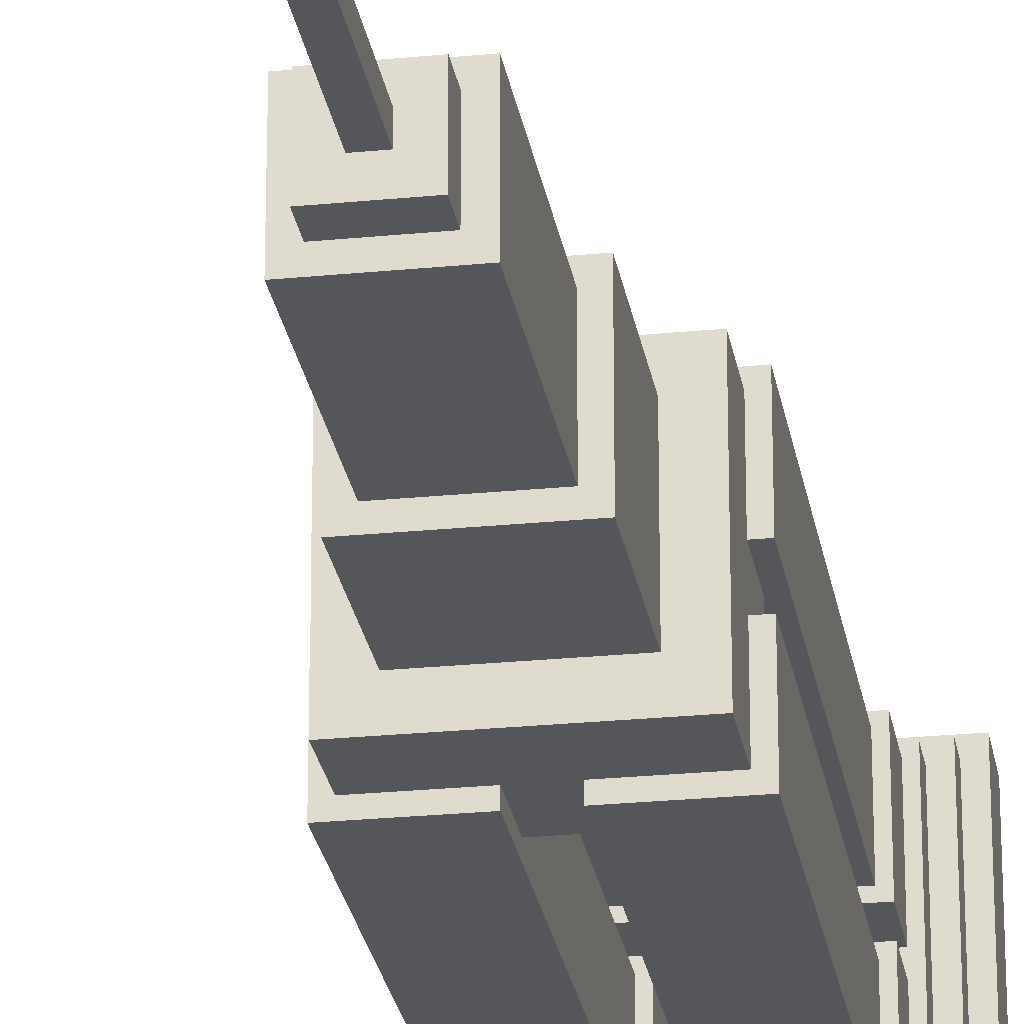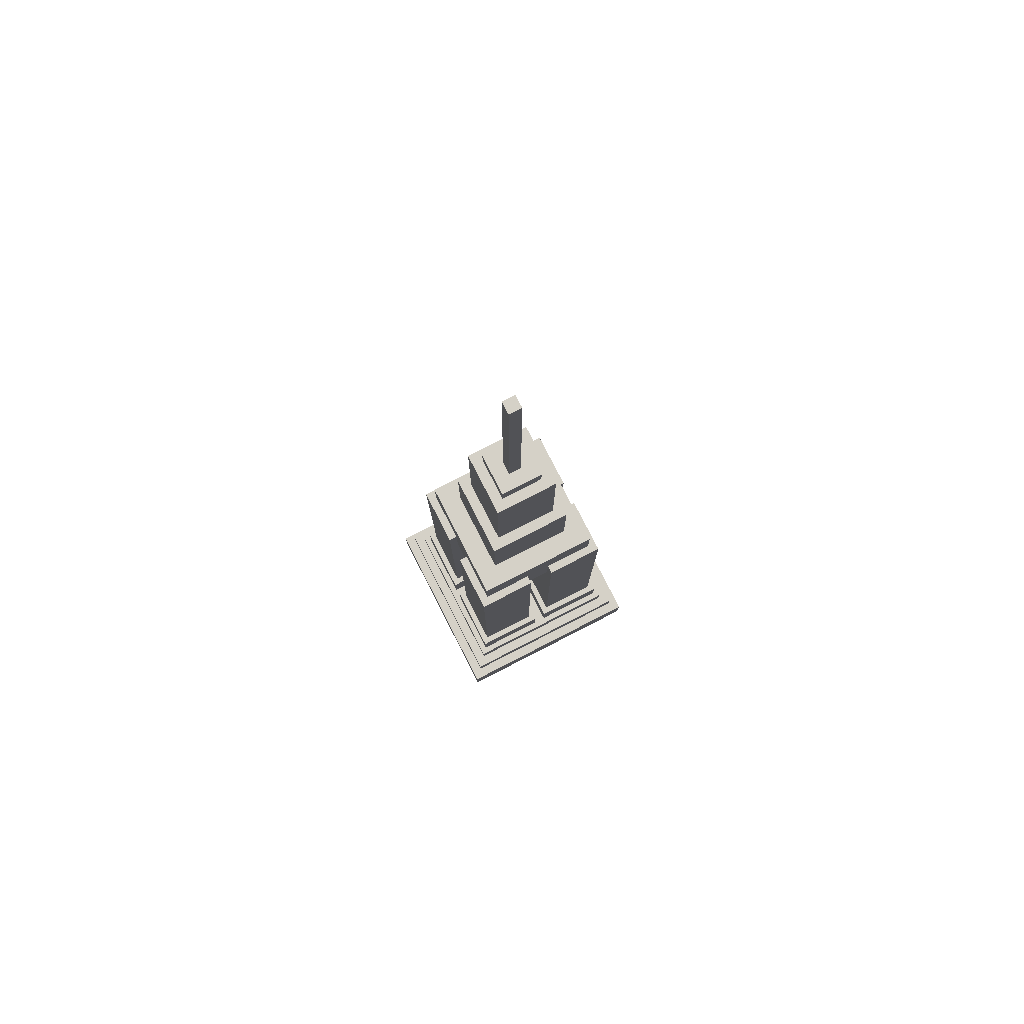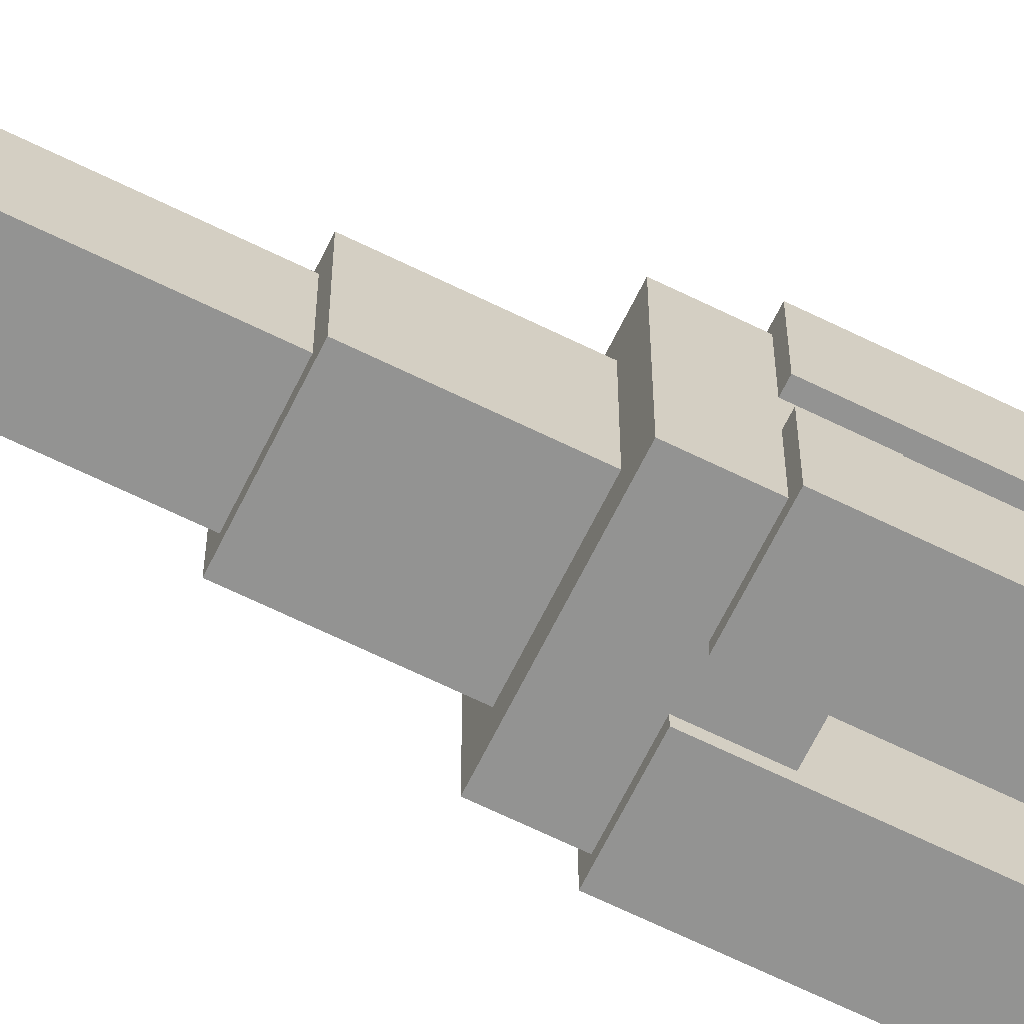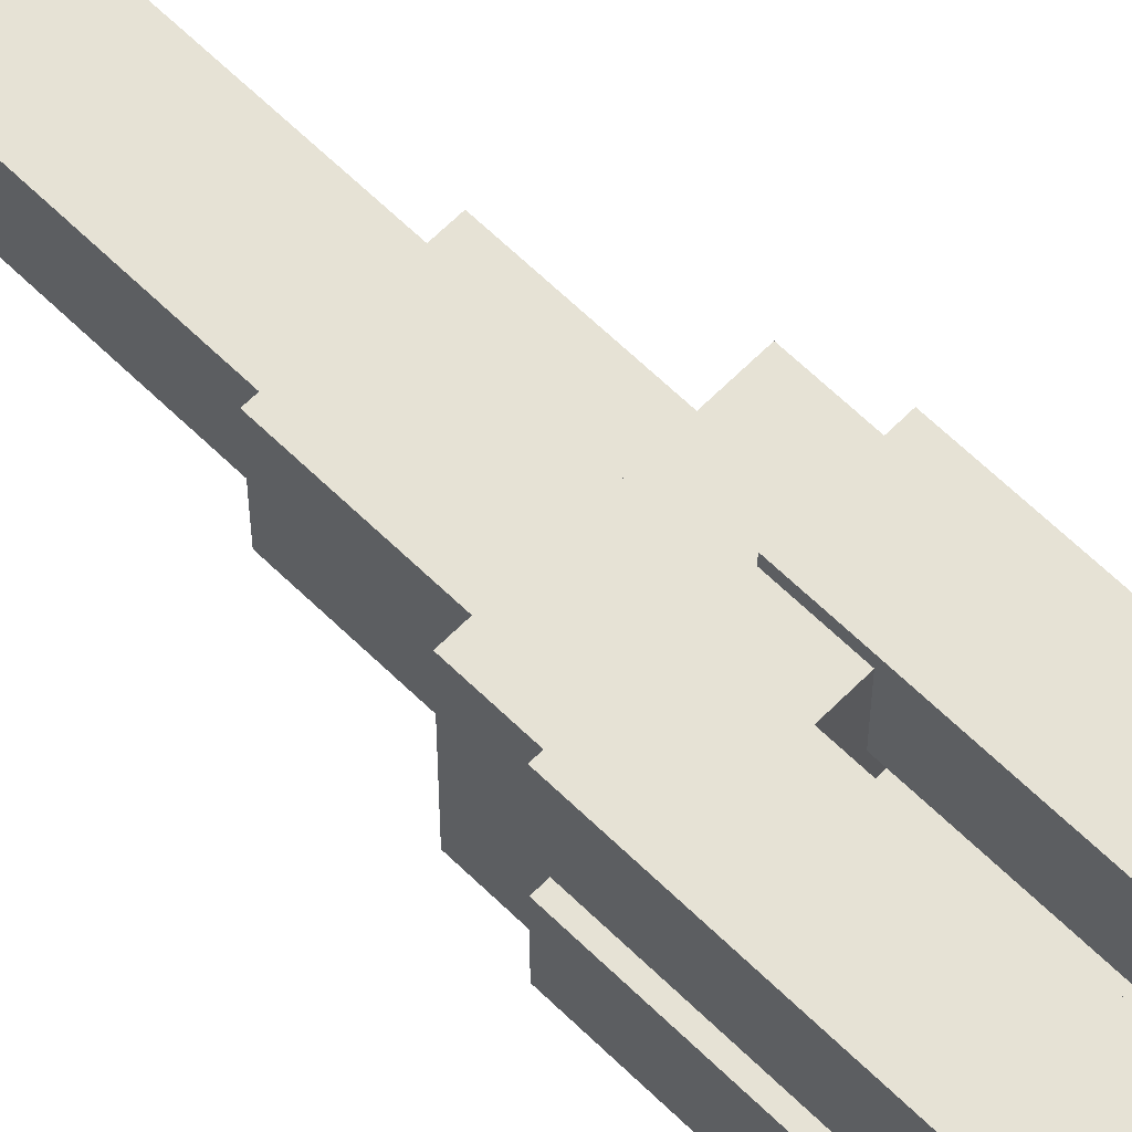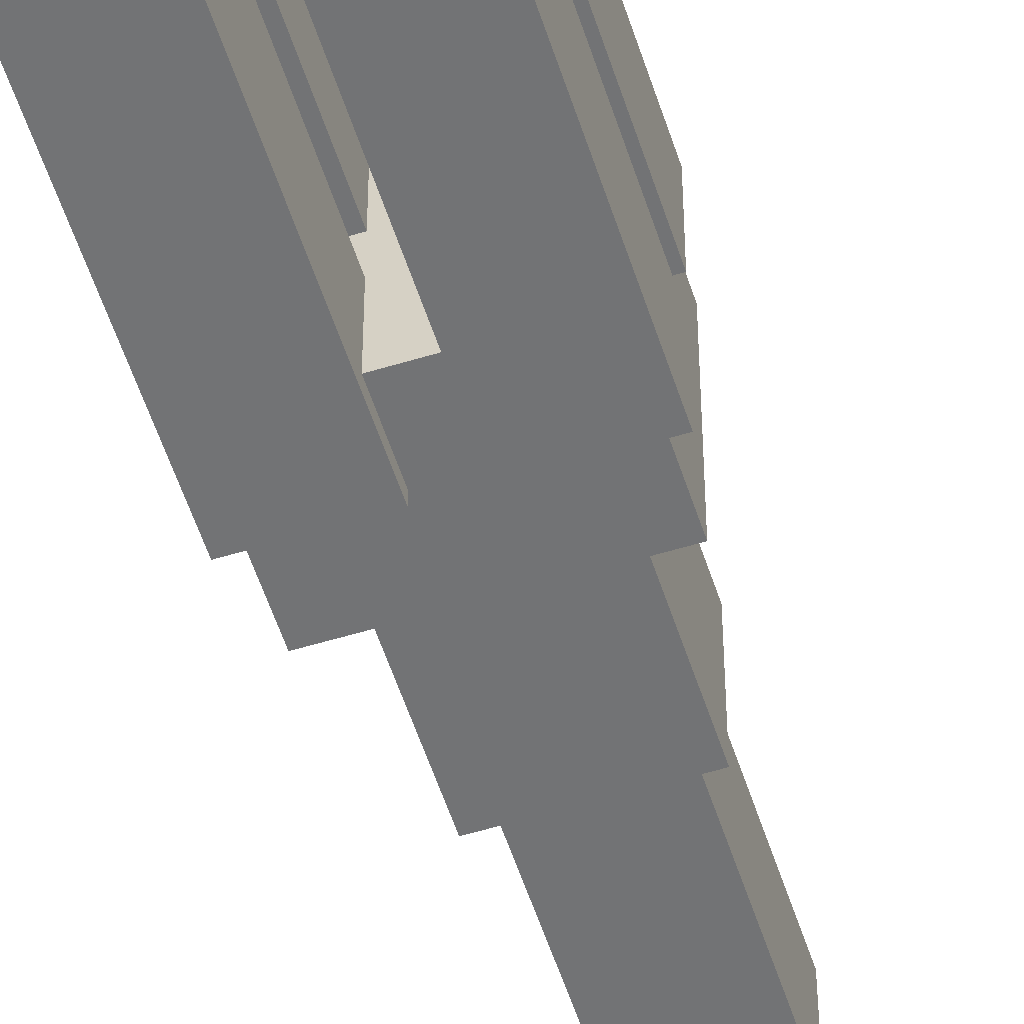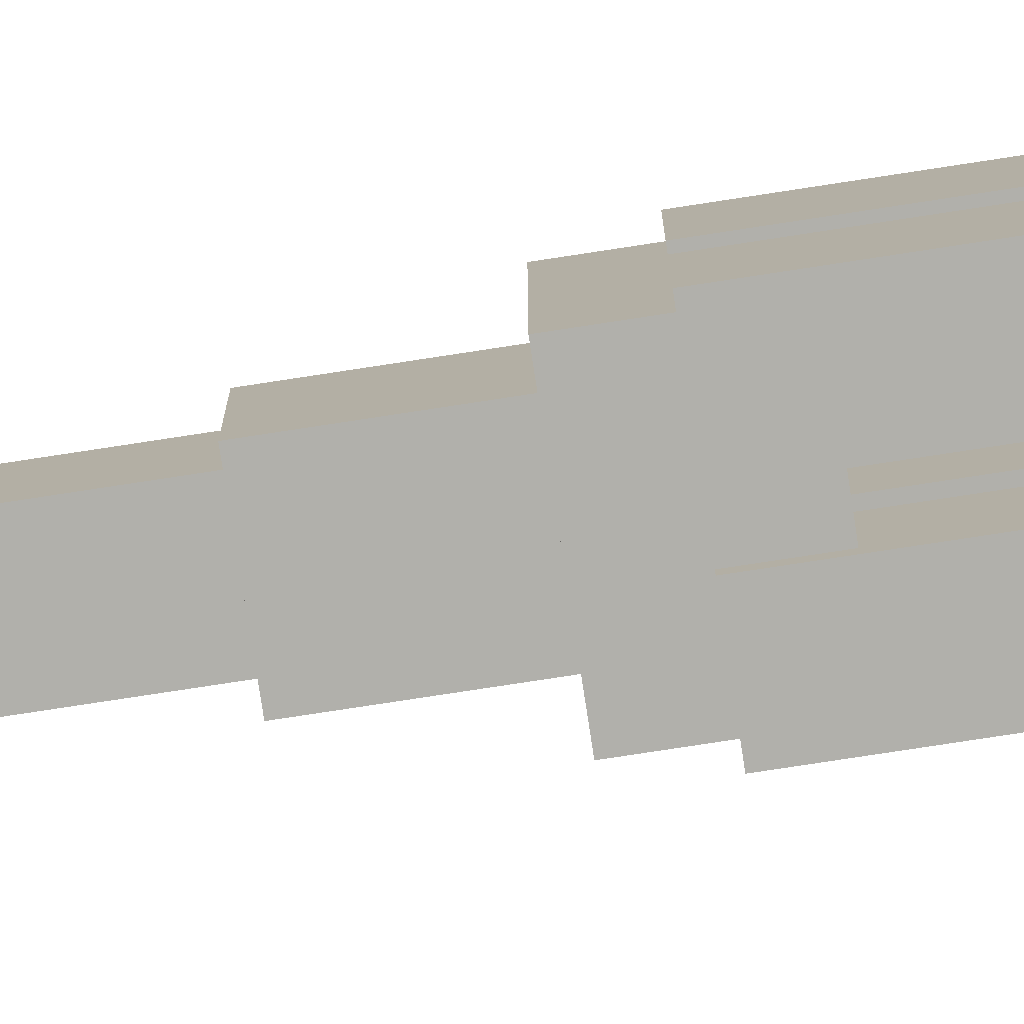
<metadata>
{"format":"obj","ext":"obj","renderer":"f3d","projection":"perspective","resolution":1024,"background":"white","views":[{"elev":-25.4,"azim":-170.9,"up":"+Z"},{"elev":79.2,"azim":62.9,"up":"+Y"},{"elev":-66.7,"azim":-116.2,"up":"+Z"},{"elev":63.9,"azim":-45.4,"up":"+Z"},{"elev":-55.7,"azim":17.8,"up":"+Z"},{"elev":-78.4,"azim":-81.3,"up":"+Z"}]}
</metadata>
<code>
v  -25 0 25
v  25 0 25
v  25 10 25
v  -25 10 25
v  25 0 -25
v  25 10 -25
v  -25 0 -25
v  -25 10 -25
v  -22.5 15.33 -22.5
v  22.5 15.33 -22.5
v  22.5 10 -22.5
v  -22.5 10 -22.5
v  22.5 15.33 22.5
v  22.5 10 22.5
v  -22.5 15.33 22.5
v  -22.5 10 22.5
v  20 20.76 20
v  -20 20.76 20
v  -20 15.33 20
v  20 15.33 20
v  -20 20.76 -20
v  -20 15.33 -20
v  20 20.76 -20
v  20 15.33 -20
v  18.5 0 18.5
v  18.5 -0 1.5
v  17 98.37 17
v  3 98.37 17
v  3 29.86 17
v  17 29.86 17
v  3 29.86 3
v  3 88.47 3
v  15 88.47 3
v  17 29.86 3
v  18.5 -0.1442 18.5
v  1.5 -0.1442 18.5
v  1.5 -0.1442 1.5
v  18.5 -0.1442 1.5
v  1.5 0 18.5
v  1.5 -0 1.5
v  1.5 29.86 18.5
v  18.5 29.86 18.5
v  1.5 29.86 1.5
v  18.5 29.86 1.5
v  1.5 20.76 1.5
v  1.5 20.76 18.5
v  18.5 20.76 18.5
v  18.5 20.76 1.5
v  -18.5 20.76 18.5
v  -18.5 20.76 1.5
v  -3 30.96 17
v  -3 98.37 17
v  -17 98.37 17
v  -17 30.96 17
v  -1.5 30.96 18.5
v  -18.5 30.96 18.5
v  -1.5 20.76 18.5
v  -1.5 20.76 1.5
v  -1.5 30.96 1.5
v  -18.5 30.96 1.5
v  -17 30.96 3
v  -3 30.96 3
v  1.5 -0 -1.5
v  -1.5 -0 -1.5
v  -1.5 -0 -18.5
v  1.5 0 -18.5
v  3 29.86 -17
v  3 98.37 -17
v  17 98.37 -17
v  17 29.86 -17
v  1.5 -0.1442 -1.5
v  1.5 -0.1442 -18.5
v  18.5 -0.1442 -18.5
v  18.5 -0.1442 -1.5
v  18.5 29.86 -1.5
v  1.5 29.86 -1.5
v  1.5 20.76 -1.5
v  18.5 20.76 -1.5
v  18.5 20.76 -18.5
v  18.5 29.86 -18.5
v  1.5 29.86 -18.5
v  1.5 20.76 -18.5
v  3 29.86 -3
v  17 29.86 -3
v  18.5 -0 -18.5
v  18.5 -0 -1.5
v  -1.5 20.76 -1.5
v  -18.5 20.76 -1.5
v  -18.5 20.76 -18.5
v  -1.5 20.76 -18.5
v  -18.5 0 -1.5
v  -18.5 -0 -18.5
v  -3 29.86 -3
v  -3 88.47 -3
v  -15 88.47 -3
v  -17 29.86 -3
v  -17 98.37 -17
v  -3 98.37 -17
v  -3 29.86 -17
v  -17 29.86 -17
v  -1.5 -0.1442 -1.5
v  -18.5 -0.1442 -1.5
v  -18.5 -0.1442 -18.5
v  -1.5 -0.1442 -18.5
v  -18.5 29.86 -1.5
v  -1.5 29.86 -1.5
v  -18.5 29.86 -18.5
v  -1.5 29.86 -18.5
v  17 98.37 3
v  3 88.47 15
v  3 98.37 15
v  -3 88.47 15
v  -3 88.47 3
v  -17 98.37 3
v  17 98.37 -3
v  3 88.47 -15
v  3 88.47 -3
v  -3 88.47 -15
v  -3 98.37 -15
v  -17 98.37 -3
v  -15 98.37 15
v  -3 98.37 15
v  3 98.37 -15
v  15 98.37 -15
v  -15 98.37 -15
v  -15 98.37 -3
v  -15 88.47 3
v  -15 98.37 3
v  15 88.47 -3
v  15 98.37 -3
v  15 98.37 15
v  15 98.37 3
v  -15 108.5 15
v  -15 108.5 -15
v  15 108.5 15
v  15 108.5 -15
v  -10 108.5 10
v  -10 108.5 -10
v  10 130.8 10
v  -10 130.8 10
v  10 108.5 10
v  10 130.8 -10
v  10 108.5 -10
v  -10 130.8 -10
v  7.5 163.6 7.5
v  -7.5 163.6 7.5
v  -7.5 130.8 7.5
v  7.5 130.8 7.5
v  -7.5 163.6 -7.5
v  -7.5 130.8 -7.5
v  7.5 163.6 -7.5
v  7.5 130.8 -7.5
v  5 163.6 -5
v  -5 163.6 5
v  -5 163.6 -5
v  5 168.3 5
v  -5 168.3 5
v  5 163.6 5
v  5 168.3 -5
v  -5 168.3 -5
g Box001
f 1 2 3
f 3 4 1
f 2 5 6
f 6 3 2
f 5 7 8
f 8 6 5
f 7 1 4
f 4 8 7
f 9 10 11
f 11 12 9
f 11 10 13
f 13 14 11
f 14 13 15
f 15 16 14
f 12 16 15
f 15 9 12
f 6 8 12
f 12 11 6
f 3 6 11
f 11 14 3
f 4 3 14
f 14 16 4
f 17 18 19
f 19 20 17
f 19 18 21
f 21 22 19
f 22 21 23
f 23 24 22
f 20 24 23
f 23 17 20
f 12 8 4
f 4 16 12
f 15 13 20
f 20 19 15
f 9 15 19
f 19 22 9
f 10 9 22
f 22 24 10
f 5 2 25
f 25 26 5
f 27 28 29
f 29 30 27
f 31 32 33
f 33 34 31
f 35 36 37
f 37 38 35
f 25 39 36
f 36 35 25
f 39 40 37
f 37 36 39
f 40 26 38
f 38 37 40
f 25 35 38
f 38 26 25
f 30 29 41
f 41 42 30
f 43 41 29
f 29 31 43
f 44 43 31
f 31 34 44
f 41 43 45
f 45 46 41
f 46 47 42
f 42 41 46
f 44 42 47
f 47 48 44
f 45 43 44
f 44 48 45
f 20 13 10
f 10 24 20
f 39 25 2
f 2 1 39
f 17 47 46
f 46 18 17
f 30 42 44
f 44 34 30
f 21 18 49
f 49 50 21
f 51 52 53
f 53 54 51
f 55 56 49
f 49 57 55
f 57 58 59
f 59 55 57
f 60 59 58
f 58 50 60
f 49 56 60
f 60 50 49
f 54 61 60
f 60 56 54
f 59 62 51
f 51 55 59
f 54 56 55
f 55 51 54
f 47 17 23
f 23 48 47
f 57 46 45
f 45 58 57
f 18 46 57
f 57 49 18
f 60 61 62
f 62 59 60
f 63 40 64
f 63 64 65
f 63 65 66
f 67 68 69
f 69 70 67
f 71 72 73
f 73 74 71
f 75 76 77
f 77 78 75
f 78 79 80
f 80 75 78
f 81 80 79
f 79 82 81
f 77 76 81
f 81 82 77
f 83 67 81
f 81 76 83
f 80 70 84
f 84 75 80
f 83 76 75
f 75 84 83
f 74 73 85
f 85 86 74
f 86 63 71
f 71 74 86
f 72 71 63
f 63 66 72
f 85 73 72
f 72 66 85
f 58 45 87
f 58 87 88
f 50 58 88
f 78 48 23
f 23 79 78
f 48 78 77
f 77 45 48
f 40 63 86
f 86 26 40
f 5 26 86
f 86 85 5
f 81 67 70
f 70 80 81
f 21 89 90
f 21 90 82
f 21 82 79
f 21 79 23
f 91 1 7
f 7 92 91
f 93 94 95
f 95 96 93
f 97 98 99
f 99 100 97
f 101 102 103
f 103 104 101
f 64 91 102
f 102 101 64
f 91 92 103
f 103 102 91
f 64 101 104
f 104 65 64
f 93 96 105
f 105 106 93
f 107 105 96
f 96 100 107
f 108 107 100
f 100 99 108
f 105 107 89
f 89 88 105
f 88 87 106
f 106 105 88
f 92 65 104
f 104 103 92
f 89 107 108
f 108 90 89
f 87 90 108
f 108 106 87
f 65 92 7
f 7 5 85
f 7 85 66
f 65 7 66
f 21 50 88
f 88 89 21
f 87 45 77
f 90 87 77
f 90 77 82
f 64 40 39
f 91 64 39
f 91 39 1
f 93 106 108
f 108 99 93
f 30 34 109
f 109 27 30
f 110 29 28
f 28 111 110
f 112 51 62
f 62 113 112
f 61 54 53
f 53 114 61
f 115 84 70
f 70 69 115
f 116 67 83
f 83 117 116
f 118 99 98
f 98 119 118
f 120 97 100
f 100 96 120
f 121 53 52
f 52 122 121
f 68 123 124
f 124 69 68
f 125 97 120
f 120 126 125
f 127 61 114
f 114 128 127
f 129 84 115
f 115 130 129
f 131 27 109
f 109 132 131
f 123 116 118
f 118 119 123
f 129 130 132
f 132 33 129
f 128 121 133
f 128 133 134
f 126 128 134
f 126 134 125
f 118 116 117
f 117 94 118
f 111 131 135
f 111 135 133
f 122 111 133
f 122 133 121
f 109 34 33
f 33 132 109
f 120 96 95
f 95 126 120
f 31 29 110
f 110 32 31
f 52 51 112
f 112 122 52
f 68 67 116
f 116 123 68
f 93 99 118
f 118 94 93
f 114 53 121
f 121 128 114
f 115 69 124
f 124 130 115
f 98 97 125
f 125 119 98
f 62 61 127
f 127 113 62
f 83 84 129
f 129 117 83
f 111 28 27
f 27 131 111
f 136 124 123
f 134 136 123
f 119 134 123
f 119 125 134
f 130 124 136
f 135 131 132
f 136 135 132
f 130 136 132
f 126 95 127
f 127 128 126
f 95 94 113
f 113 127 95
f 117 129 33
f 117 33 32
f 117 32 94
f 32 110 112
f 32 112 113
f 32 113 94
f 122 112 110
f 110 111 122
f 134 133 137
f 137 138 134
f 139 140 137
f 137 141 139
f 142 139 141
f 141 143 142
f 144 142 143
f 143 138 144
f 140 144 138
f 138 137 140
f 141 135 136
f 136 143 141
f 141 137 133
f 133 135 141
f 145 146 147
f 147 148 145
f 147 146 149
f 149 150 147
f 150 149 151
f 151 152 150
f 148 152 151
f 151 145 148
f 143 136 134
f 134 138 143
f 139 148 147
f 147 140 139
f 144 140 147
f 147 150 144
f 142 144 150
f 150 152 142
f 153 151 149
f 149 146 154
f 149 154 155
f 153 149 155
f 156 157 154
f 154 158 156
f 156 158 153
f 153 159 156
f 159 153 155
f 155 160 159
f 157 160 155
f 155 154 157
f 148 139 142
f 142 152 148
f 158 145 151
f 151 153 158
f 158 154 146
f 146 145 158
f 156 159 160
f 160 157 156
v  1.5 163.9 1.5
v  1.5 163.9 -1.5
v  -1.5 163.9 -1.5
v  -1.5 163.9 1.5
v  1.5 223.9 1.5
v  -1.5 223.9 1.5
v  -1.5 223.9 -1.5
v  1.5 223.9 -1.5
g Box006
f 163 162 161
f 161 164 163
f 167 166 165
f 165 168 167
f 166 164 161
f 161 165 166
f 167 163 164
f 164 166 167
f 168 162 163
f 163 167 168
f 165 161 162
f 162 168 165

</code>
